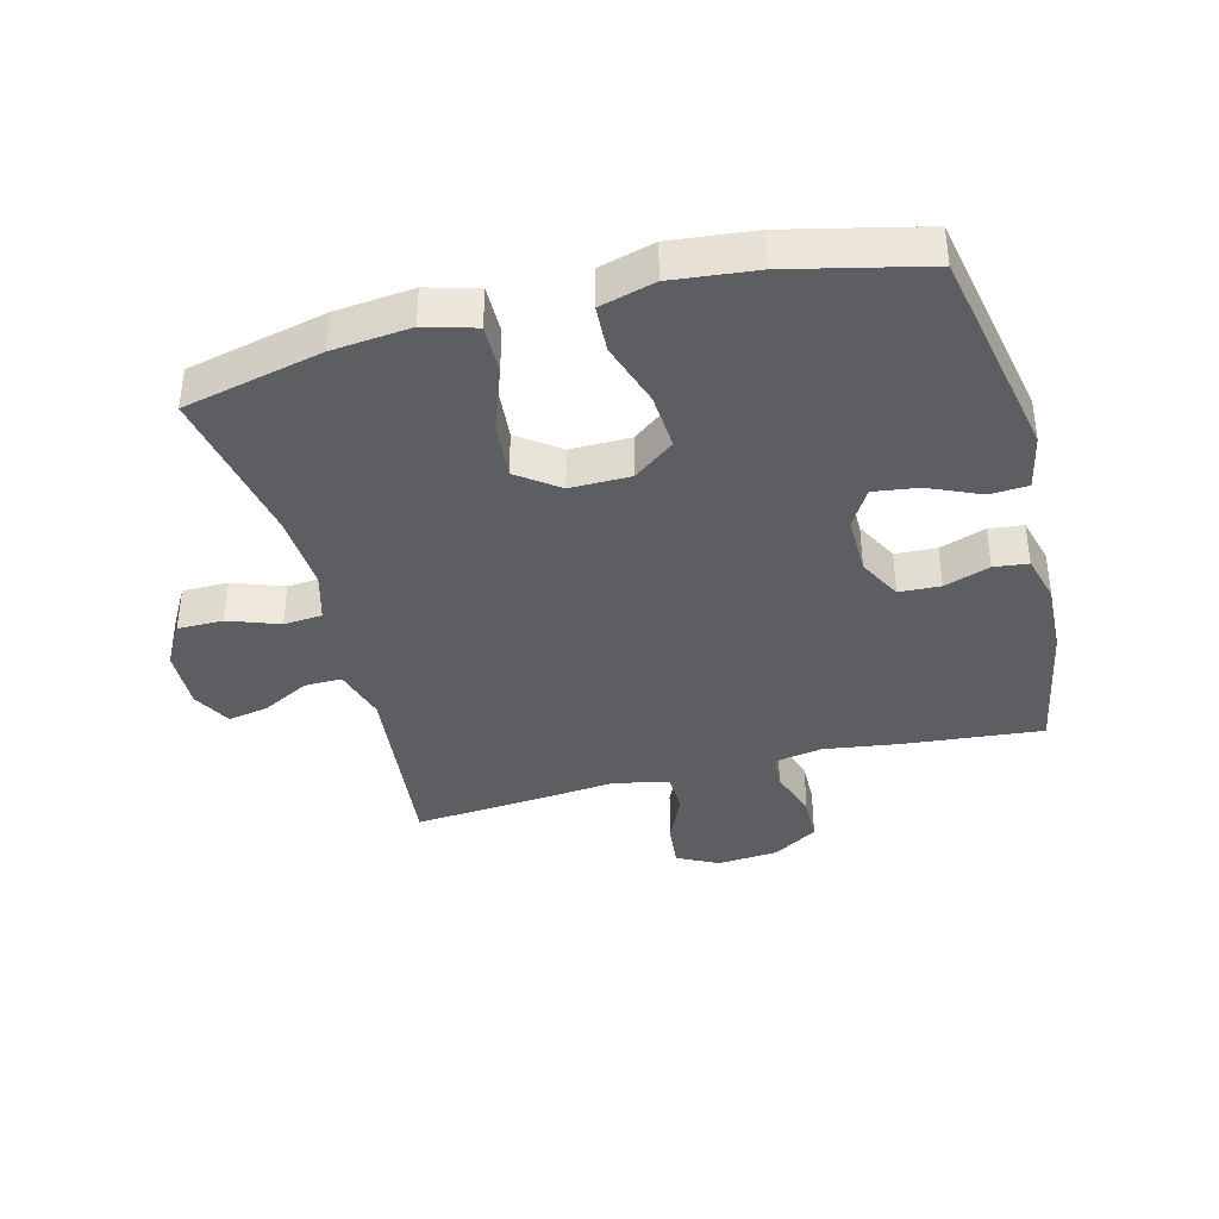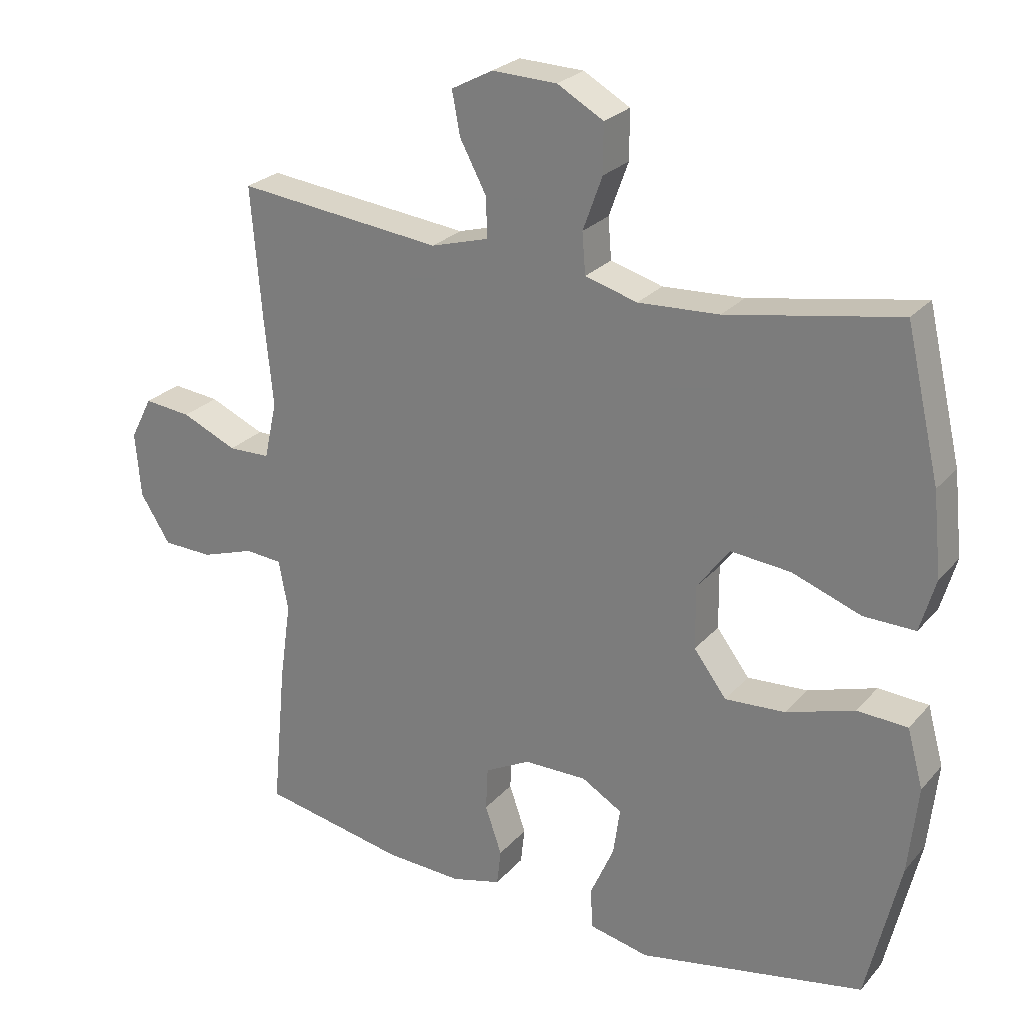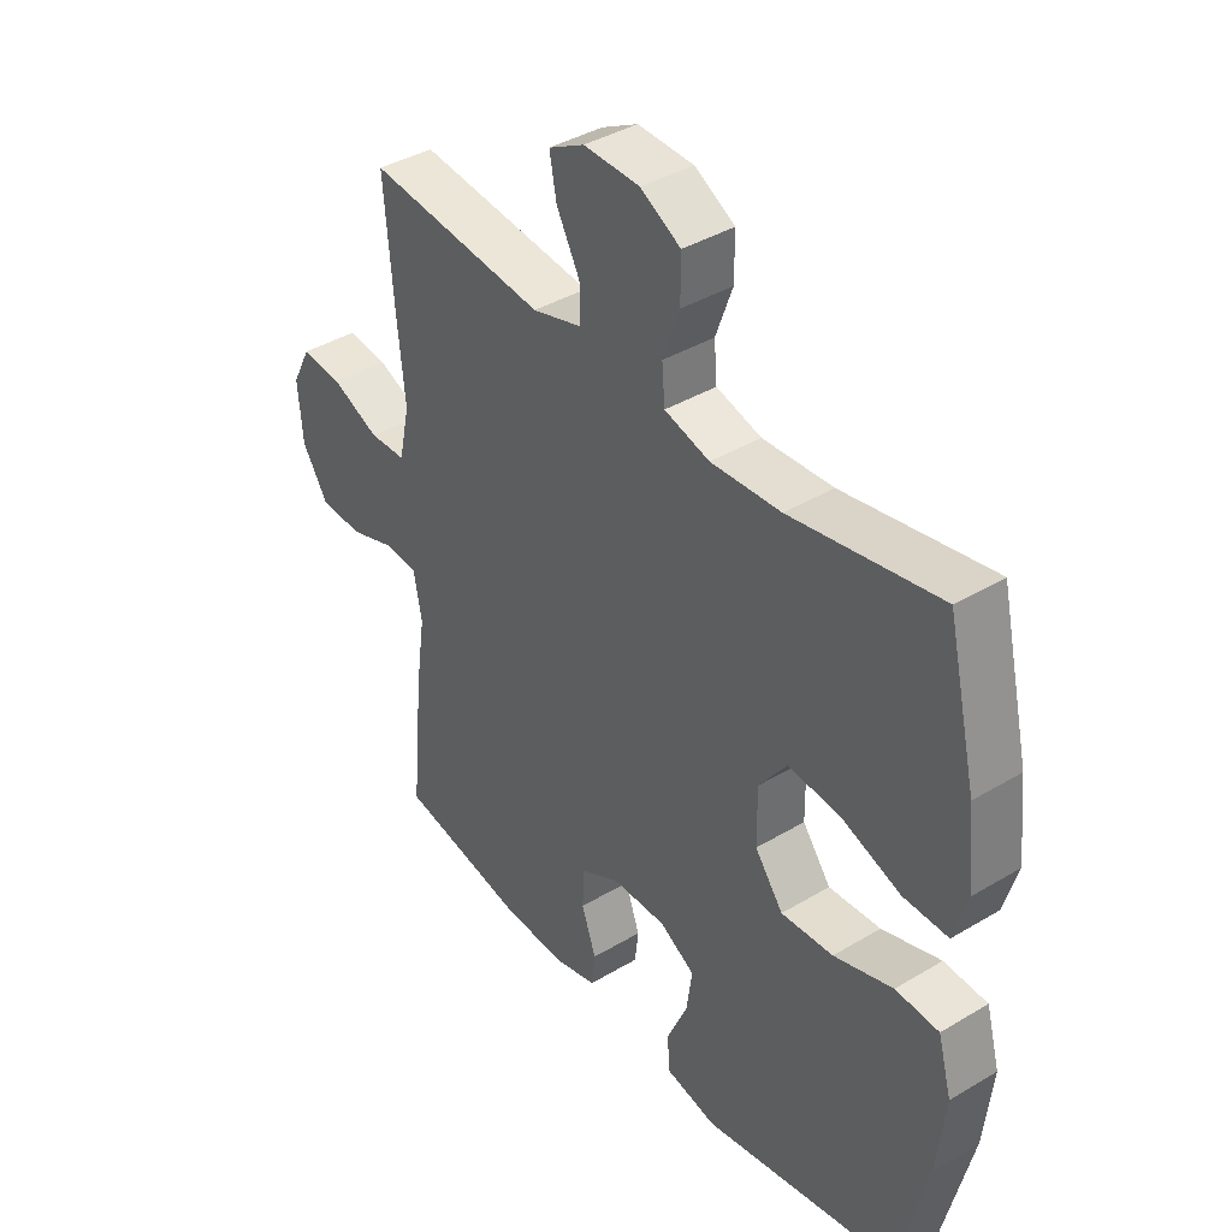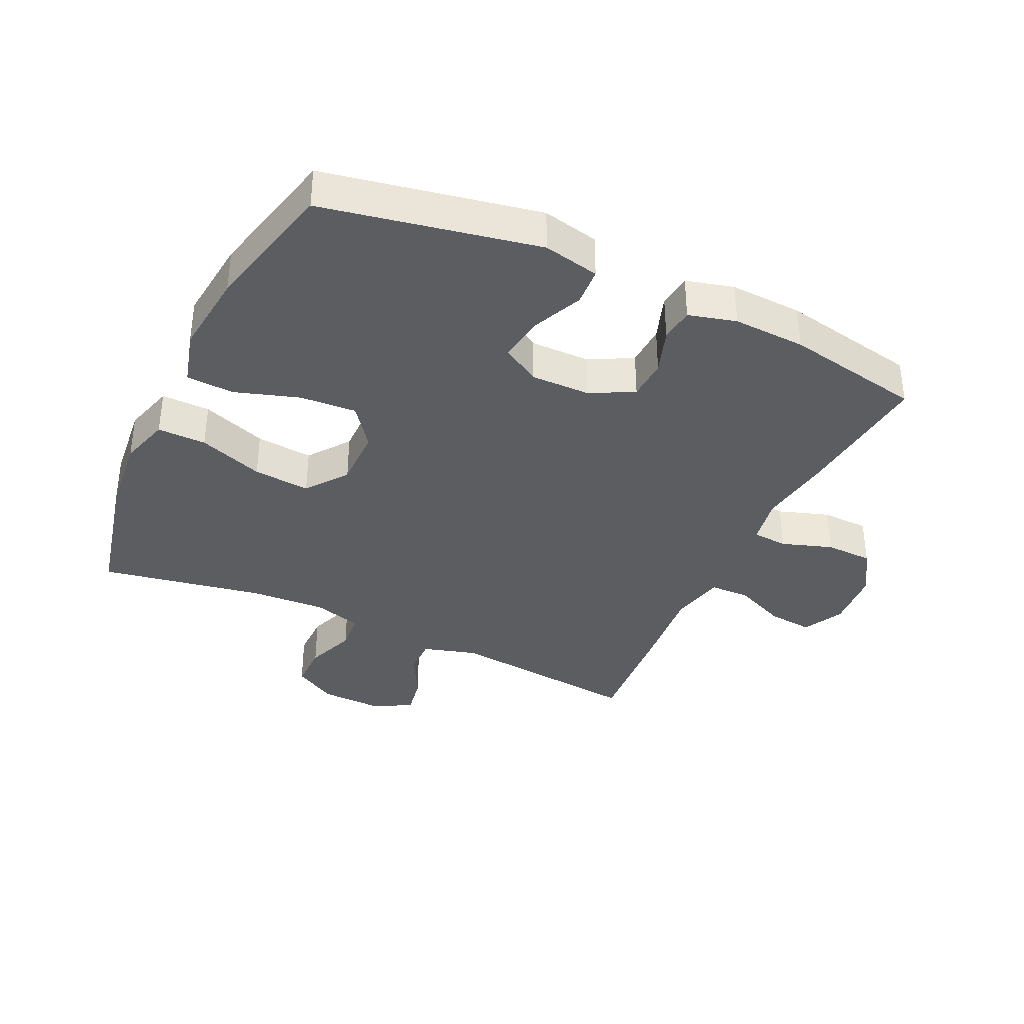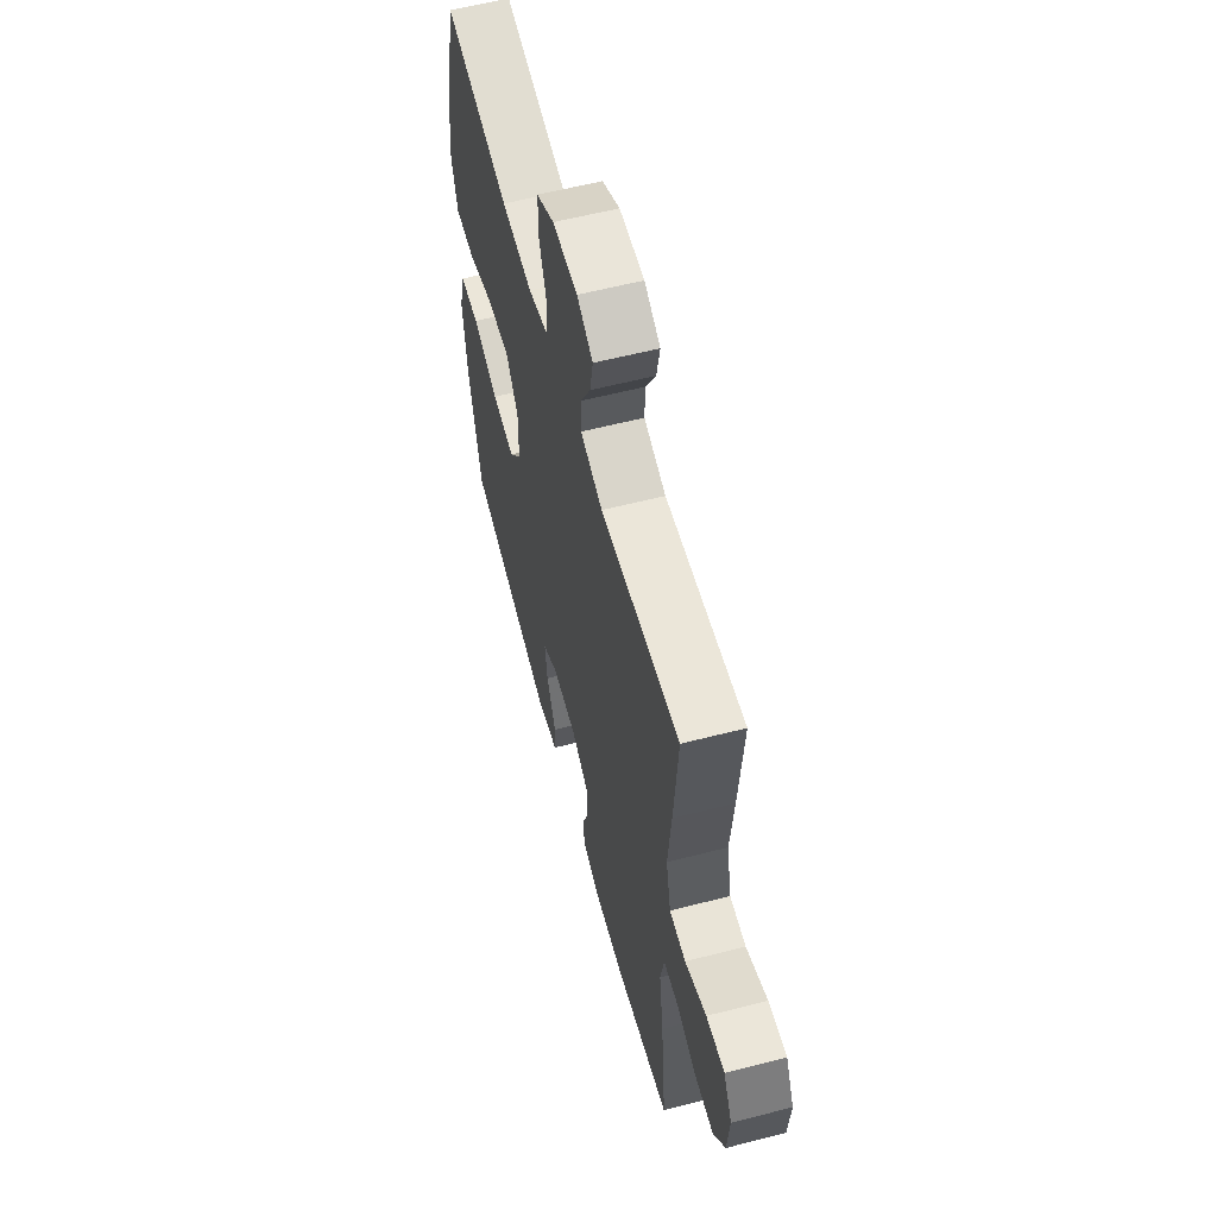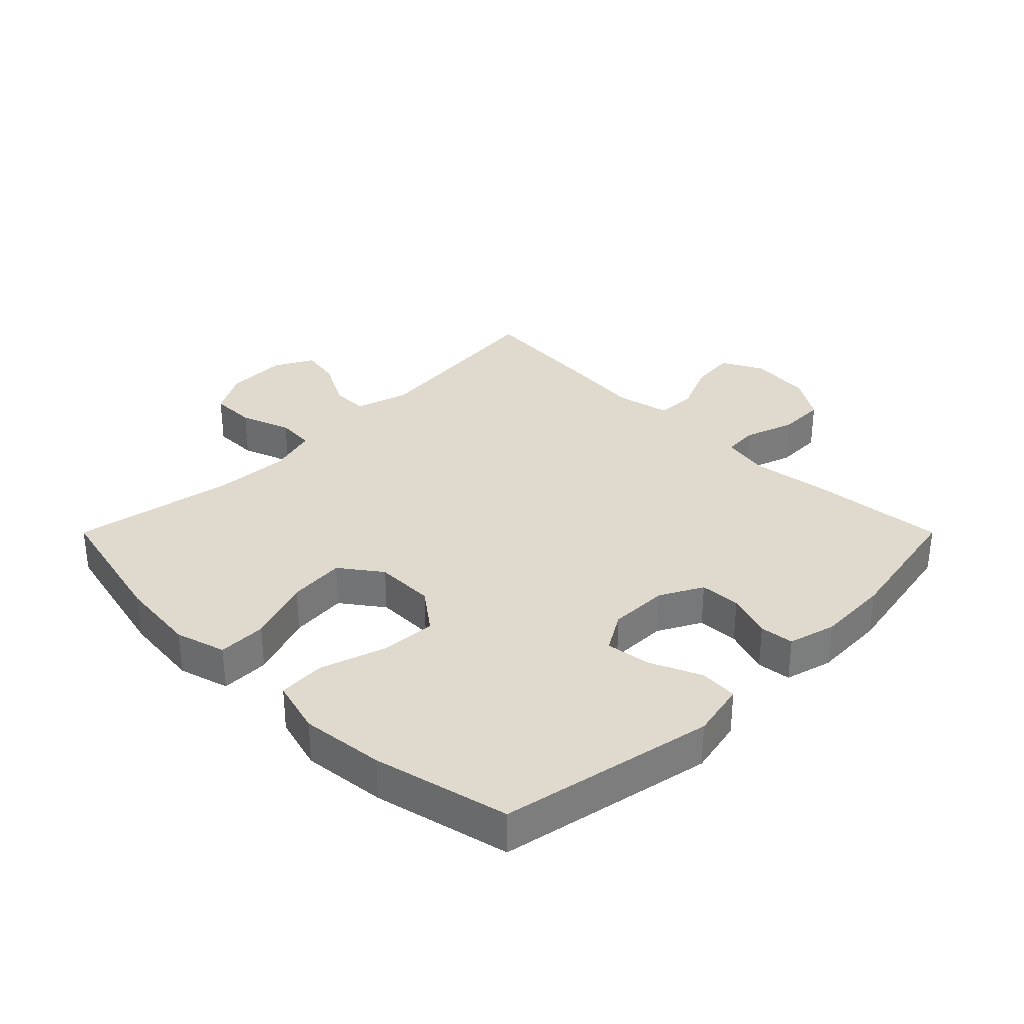
<metadata>
{"format":"obj","ext":"obj","renderer":"f3d","projection":"perspective","resolution":1024,"background":"white","views":[{"elev":-38.3,"azim":104.6,"up":"+Y"},{"elev":25.4,"azim":31.0,"up":"+Z"},{"elev":39.6,"azim":53.3,"up":"+Z"},{"elev":-36.5,"azim":154.7,"up":"+Y"},{"elev":59.3,"azim":-104.8,"up":"+Z"},{"elev":32.7,"azim":135.0,"up":"+Y"}]}
</metadata>
<code>
v -0.5 0.07 0.5
v -0.192 0.07 0.467
v -0.106 0.07 0.492
v -0.107 0.07 0.551
v -0.147 0.07 0.626
v -0.159 0.07 0.69
v -0.097 0.07 0.723
v 0 0.07 0.72
v 0.069 0.07 0.681
v 0.069 0.07 0.609
v 0.04 0.07 0.529
v 0.045 0.07 0.468
v 0.123 0.07 0.446
v 0.244 0.07 0.453
v 0.5 0.07 0.5
v 0.551 0.07 0.281
v 0.564 0.07 0.157
v 0.541 0.07 0.077
v 0.464 0.07 0.078
v 0.361 0.07 0.115
v 0.271 0.07 0.123
v 0.223 0.07 0.058
v 0.224 0.07 -0.037
v 0.273 0.07 -0.102
v 0.363 0.07 -0.096
v 0.465 0.07 -0.063
v 0.54 0.07 -0.067
v 0.564 0.07 -0.154
v 0.55 0.07 -0.286
v 0.5 0.07 -0.5
v 0.161 0.07 -0.566
v 0.072 0.07 -0.547
v 0.068 0.07 -0.487
v 0.104 0.07 -0.405
v 0.114 0.07 -0.334
v 0.053 0.07 -0.298
v -0.041 0.07 -0.299
v -0.109 0.07 -0.335
v -0.112 0.07 -0.4
v -0.087 0.07 -0.472
v -0.093 0.07 -0.526
v -0.168 0.07 -0.546
v -0.283 0.07 -0.541
v -0.5 0.07 -0.5
v -0.479 0.07 -0.279
v -0.462 0.07 -0.161
v -0.476 0.07 -0.085
v -0.532 0.07 -0.081
v -0.612 0.07 -0.108
v -0.687 0.07 -0.106
v -0.732 0.07 -0.035
v -0.74 0.07 0.063
v -0.707 0.07 0.127
v -0.636 0.07 0.12
v -0.553 0.07 0.084
v -0.49 0.07 0.086
v -0.471 0.07 0.172
v -0.484 0.07 0.304
v -0.5 0 0.5
v -0.192 0 0.467
v -0.106 0 0.492
v -0.107 0 0.551
v -0.147 0 0.626
v -0.159 0 0.69
v -0.097 0 0.723
v 0 0 0.72
v 0.069 0 0.681
v 0.069 0 0.609
v 0.04 0 0.529
v 0.045 0 0.468
v 0.123 0 0.446
v 0.244 0 0.453
v 0.5 0 0.5
v 0.551 0 0.281
v 0.564 0 0.157
v 0.541 0 0.077
v 0.464 0 0.078
v 0.361 0 0.115
v 0.271 0 0.123
v 0.223 0 0.058
v 0.224 0 -0.037
v 0.273 0 -0.102
v 0.363 0 -0.096
v 0.465 0 -0.063
v 0.54 0 -0.067
v 0.564 0 -0.154
v 0.55 0 -0.286
v 0.5 0 -0.5
v 0.161 0 -0.566
v 0.072 0 -0.547
v 0.068 0 -0.487
v 0.104 0 -0.405
v 0.114 0 -0.334
v 0.053 0 -0.298
v -0.041 0 -0.299
v -0.109 0 -0.335
v -0.112 0 -0.4
v -0.087 0 -0.472
v -0.093 0 -0.526
v -0.168 0 -0.546
v -0.283 0 -0.541
v -0.5 0 -0.5
v -0.479 0 -0.279
v -0.462 0 -0.161
v -0.476 0 -0.085
v -0.532 0 -0.081
v -0.612 0 -0.108
v -0.687 0 -0.106
v -0.732 0 -0.035
v -0.74 0 0.063
v -0.707 0 0.127
v -0.636 0 0.12
v -0.553 0 0.084
v -0.49 0 0.086
v -0.471 0 0.172
v -0.484 0 0.304
f 57 58 1 2
f 56 57 2 3
f 53 54 55
f 52 53 55
f 51 52 55
f 50 51 55
f 49 50 55
f 48 49 55
f 47 48 55 56
f 46 47 56 3
f 44 45 46
f 43 44 46
f 42 43 46
f 41 42 46
f 40 41 46
f 39 40 46
f 38 39 46 3
f 32 33 34
f 31 32 34
f 30 31 34
f 29 30 34
f 28 29 34
f 27 28 34
f 26 27 34
f 25 26 34
f 24 25 34 35
f 23 24 35 36
f 18 19 20
f 17 18 20
f 16 17 20
f 15 16 20
f 14 15 20
f 13 14 20 21
f 12 13 21 22
f 9 10 11
f 8 9 11
f 7 8 11
f 6 7 11
f 5 6 11
f 4 5 11
f 3 4 11 12
f 12 22 23
f 3 12 23
f 38 3 23
f 37 38 23
f 23 36 37
f 60 59 116 115
f 61 60 115 114
f 113 112 111
f 113 111 110
f 113 110 109
f 113 109 108
f 113 108 107
f 113 107 106
f 114 113 106 105
f 61 114 105 104
f 104 103 102
f 104 102 101
f 104 101 100
f 104 100 99
f 104 99 98
f 104 98 97
f 61 104 97 96
f 92 91 90
f 92 90 89
f 92 89 88
f 92 88 87
f 92 87 86
f 92 86 85
f 92 85 84
f 92 84 83
f 93 92 83 82
f 94 93 82 81
f 78 77 76
f 78 76 75
f 78 75 74
f 78 74 73
f 78 73 72
f 79 78 72 71
f 80 79 71 70
f 69 68 67
f 69 67 66
f 69 66 65
f 69 65 64
f 69 64 63
f 69 63 62
f 70 69 62 61
f 81 80 70
f 81 70 61
f 81 61 96
f 81 96 95
f 95 94 81
f 1 59 60 2
f 2 60 61 3
f 3 61 62 4
f 4 62 63 5
f 5 63 64 6
f 6 64 65 7
f 7 65 66 8
f 8 66 67 9
f 9 67 68 10
f 10 68 69 11
f 11 69 70 12
f 12 70 71 13
f 13 71 72 14
f 14 72 73 15
f 15 73 74 16
f 16 74 75 17
f 17 75 76 18
f 18 76 77 19
f 19 77 78 20
f 20 78 79 21
f 21 79 80 22
f 22 80 81 23
f 23 81 82 24
f 24 82 83 25
f 25 83 84 26
f 26 84 85 27
f 27 85 86 28
f 28 86 87 29
f 29 87 88 30
f 30 88 89 31
f 31 89 90 32
f 32 90 91 33
f 33 91 92 34
f 34 92 93 35
f 35 93 94 36
f 36 94 95 37
f 37 95 96 38
f 38 96 97 39
f 39 97 98 40
f 40 98 99 41
f 41 99 100 42
f 42 100 101 43
f 43 101 102 44
f 44 102 103 45
f 45 103 104 46
f 46 104 105 47
f 47 105 106 48
f 48 106 107 49
f 49 107 108 50
f 50 108 109 51
f 51 109 110 52
f 52 110 111 53
f 53 111 112 54
f 54 112 113 55
f 55 113 114 56
f 56 114 115 57
f 57 115 116 58
f 58 116 59 1

</code>
